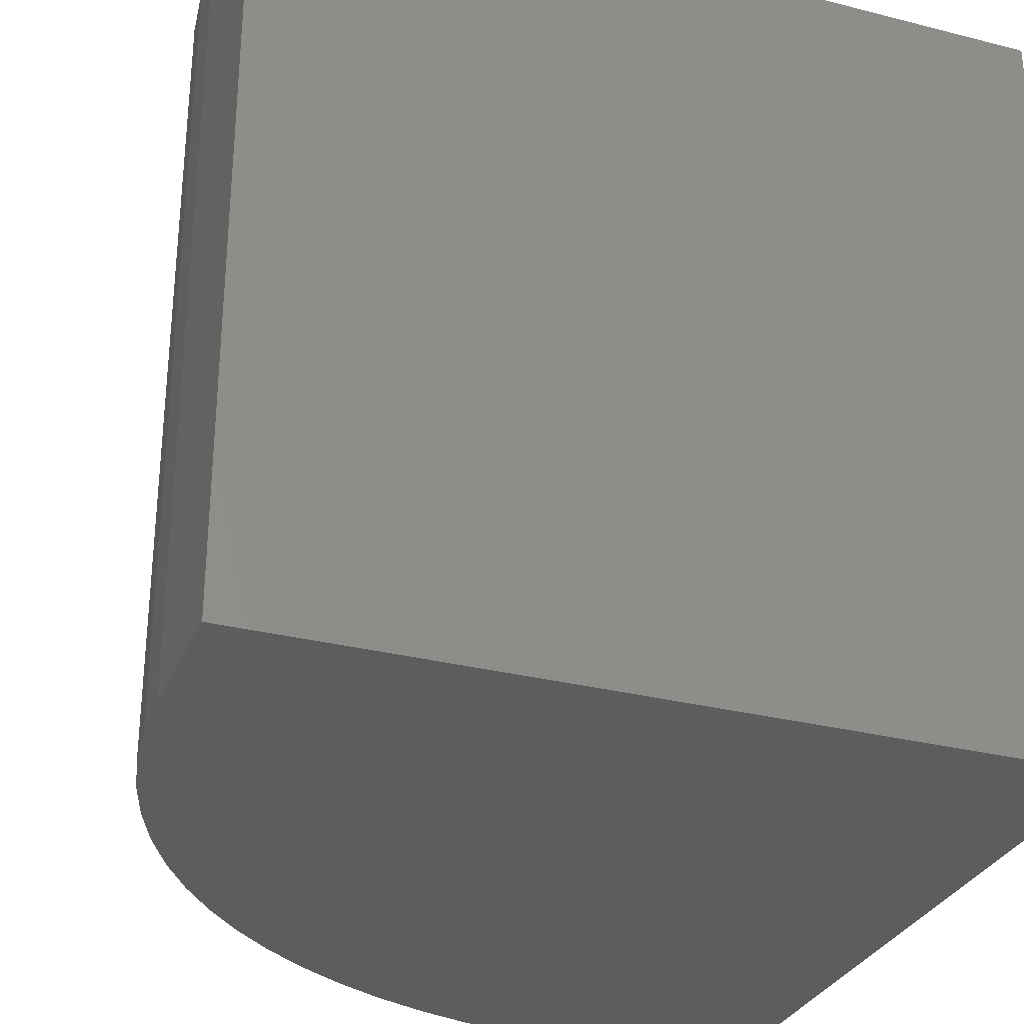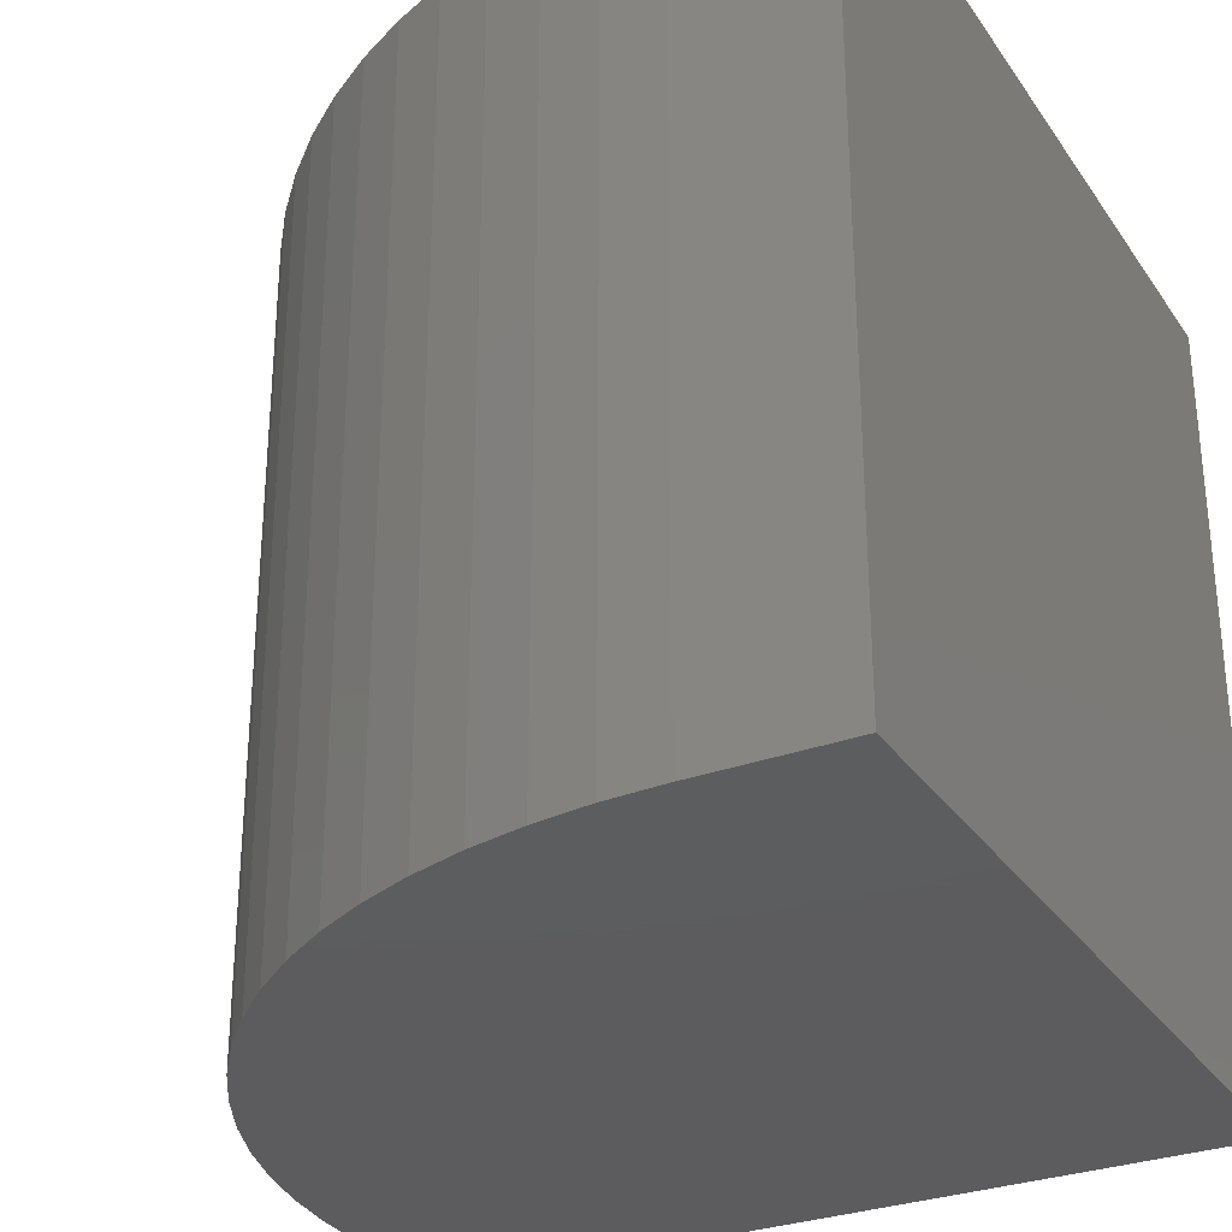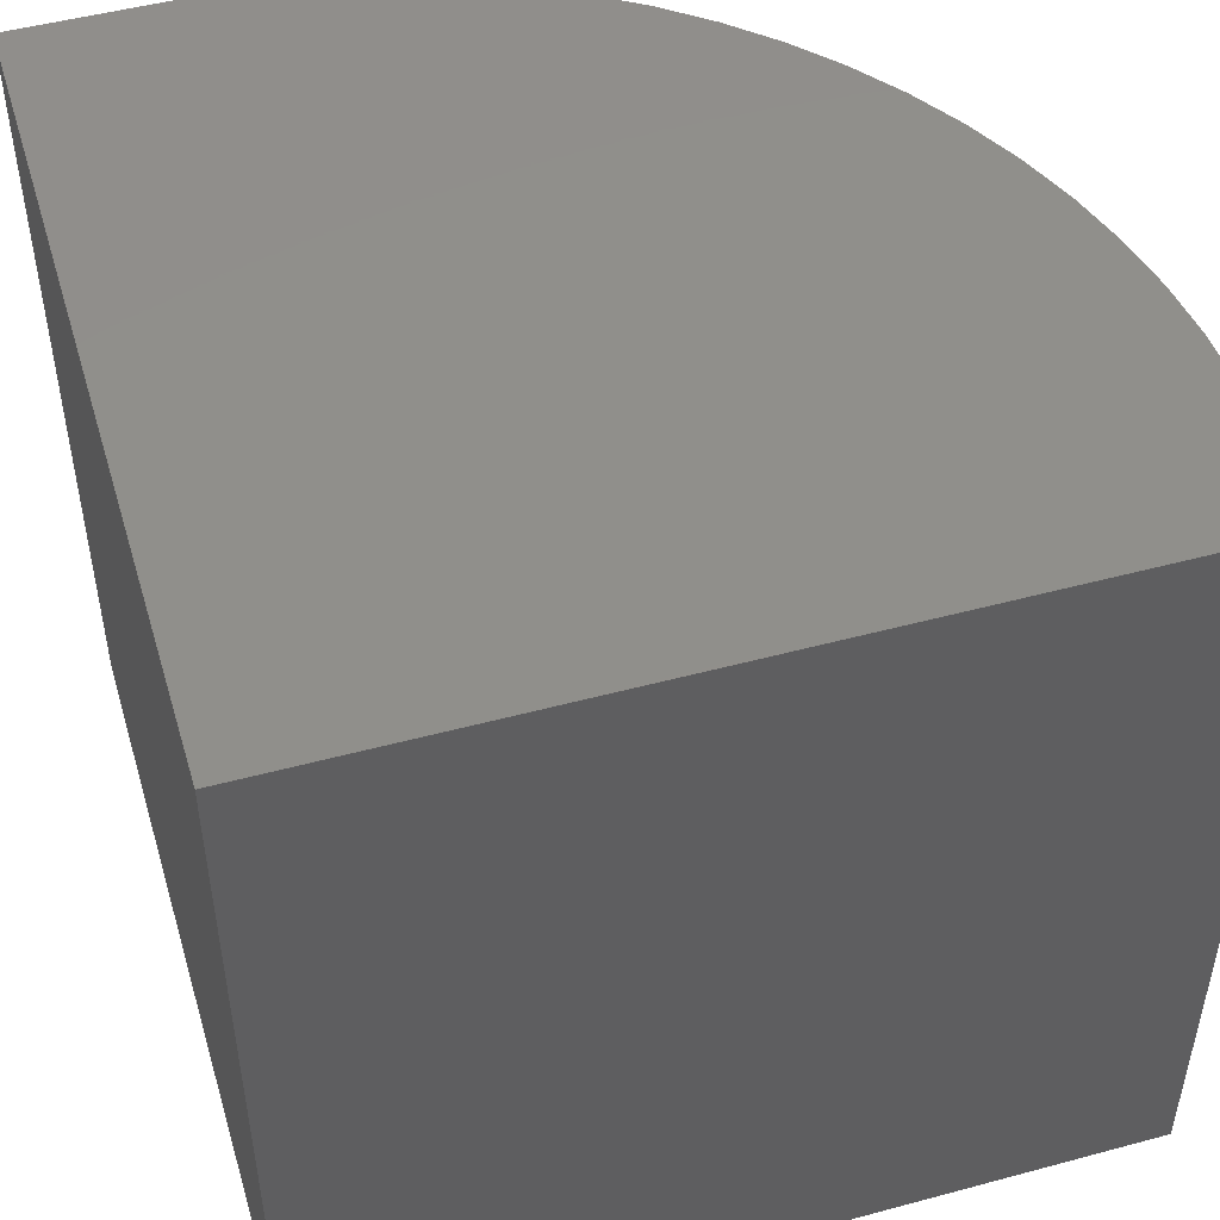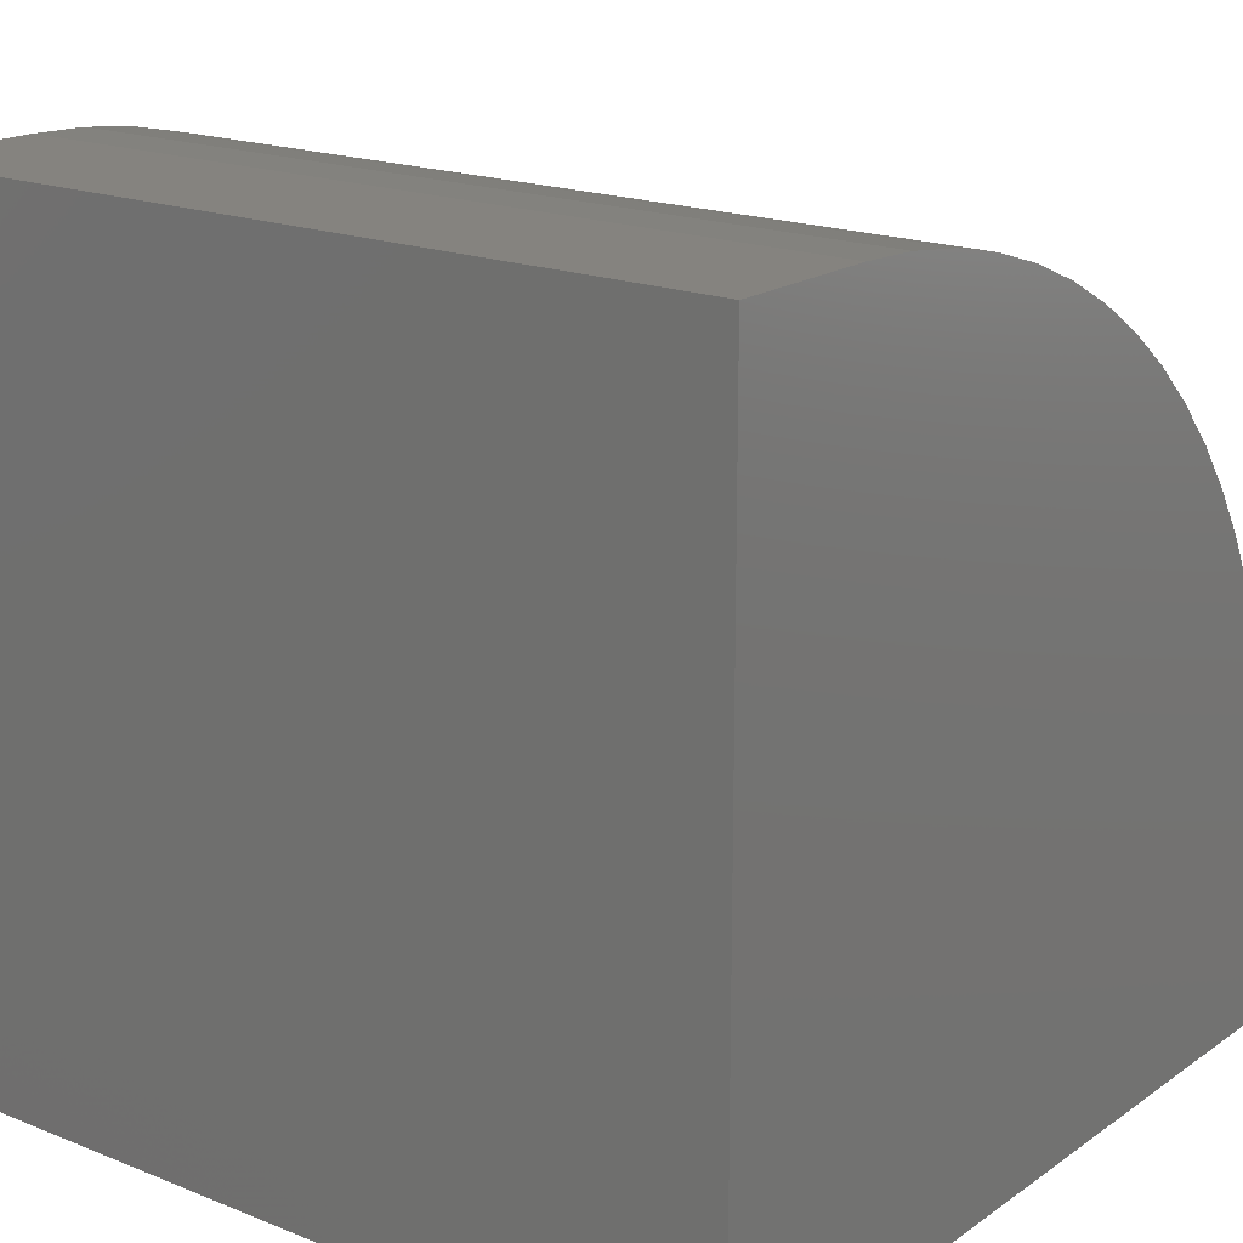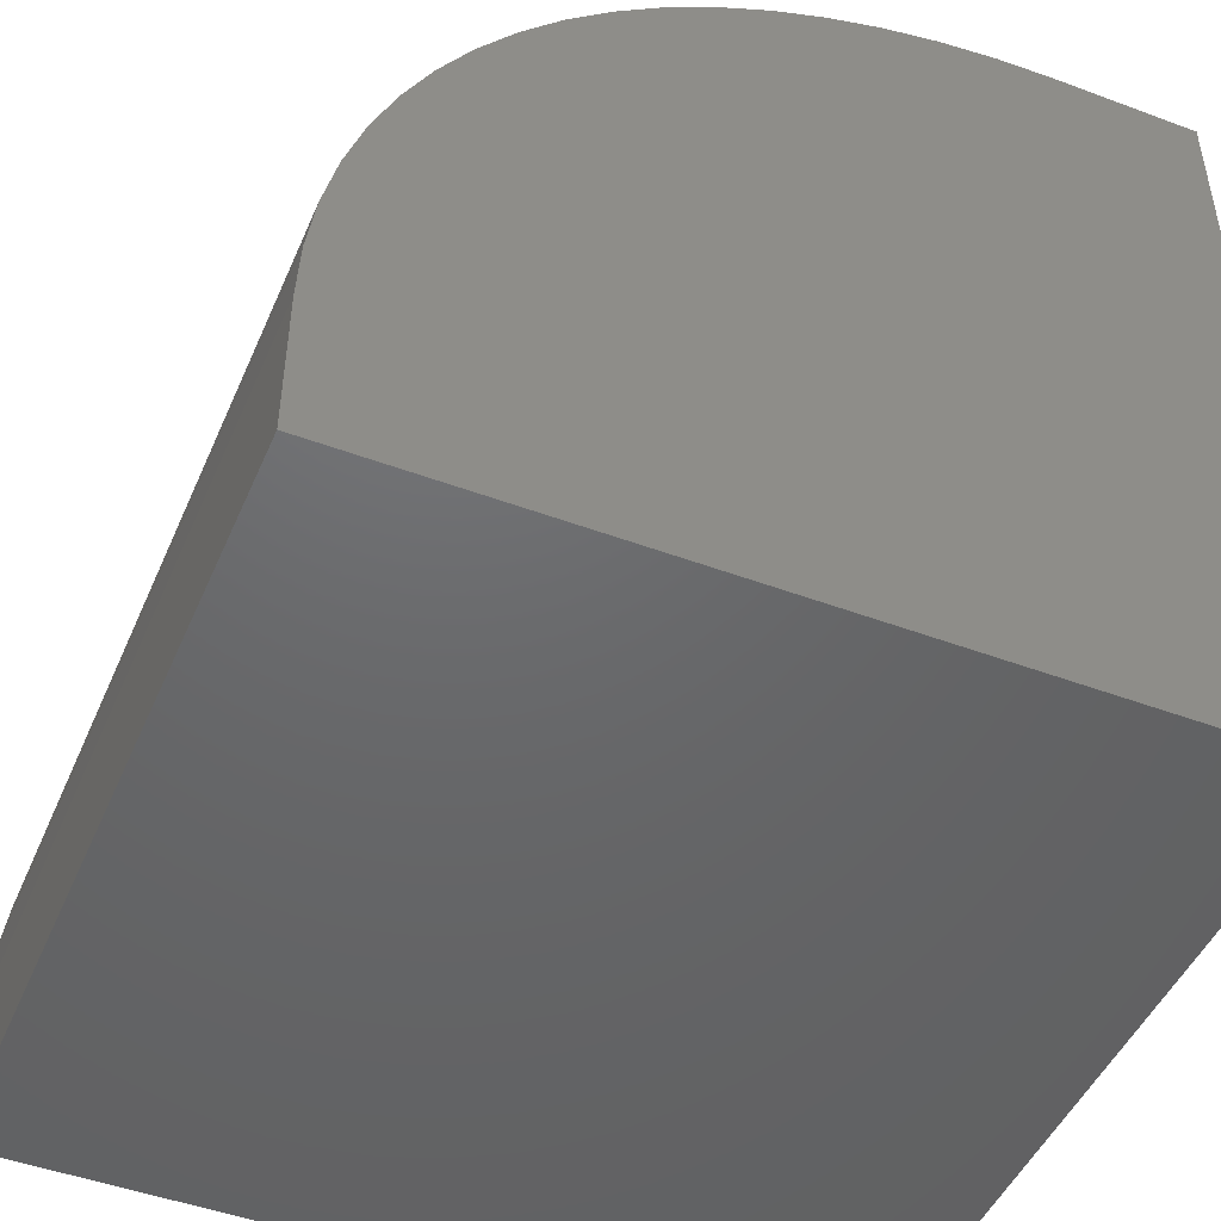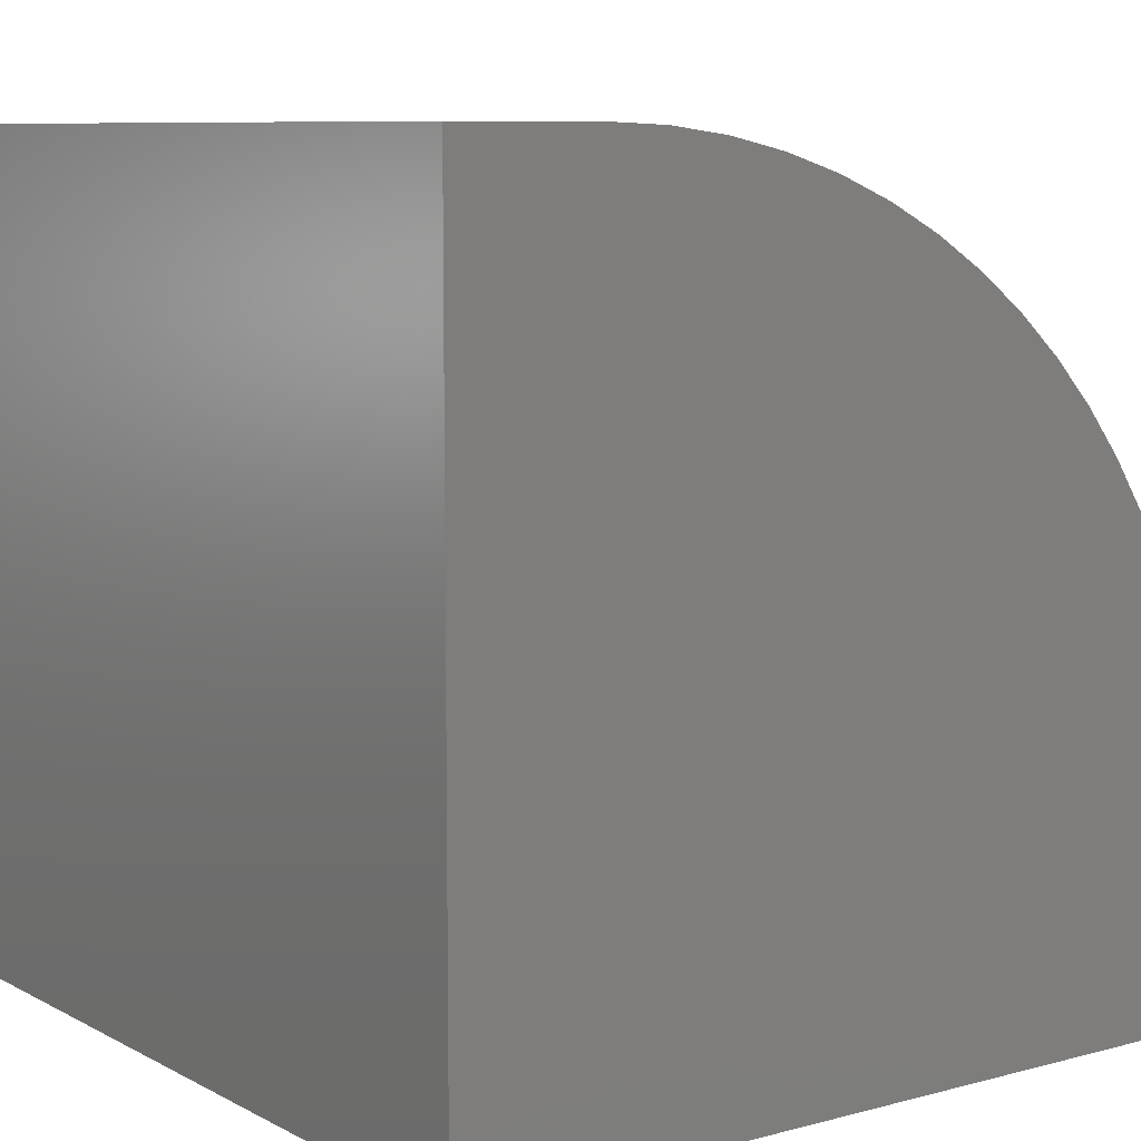
<metadata>
{"format":"stl","ext":"stl","renderer":"f3d","projection":"perspective","resolution":1024,"background":"white","views":[{"elev":-30.5,"azim":159.8,"up":"+Y"},{"elev":-30.2,"azim":118.2,"up":"+Y"},{"elev":49.3,"azim":-106.6,"up":"+Y"},{"elev":18.5,"azim":-52.5,"up":"+Z"},{"elev":-47.5,"azim":157.2,"up":"+Z"},{"elev":8.4,"azim":-35.9,"up":"+Z"}]}
</metadata>
<code>
# stl→obj: 44 verts, 84 faces
v 0 10 10
v 0 10 0
v 0 0 10
v 0 0 0
v 1.799 10 10
v 1.799 0 10
v 10 0 1.799
v 10 0 0
v 10 10 1.799
v 10 10 0
v 9.969 10 2.514
v 2.514 10 9.969
v 3.223 10 9.875
v 3.922 10 9.721
v 4.604 10 9.505
v 5.265 10 9.232
v 5.9 10 8.901
v 6.503 10 8.517
v 7.071 10 8.081
v 7.598 10 7.598
v 9.505 10 4.604
v 9.232 10 5.265
v 8.901 10 5.9
v 8.081 10 7.071
v 8.517 10 6.503
v 9.721 10 3.922
v 9.875 10 3.223
v 9.969 0 2.514
v 7.071 0 8.081
v 6.503 0 8.517
v 5.9 0 8.901
v 5.265 0 9.232
v 4.604 0 9.505
v 3.922 0 9.721
v 3.223 0 9.875
v 2.514 0 9.969
v 9.875 0 3.223
v 9.721 0 3.922
v 9.505 0 4.604
v 9.232 0 5.265
v 8.901 0 5.9
v 8.517 0 6.503
v 8.081 0 7.071
v 7.598 0 7.598
f 1 2 3
f 3 2 4
f 5 1 6
f 6 1 3
f 7 8 9
f 9 8 10
f 2 10 4
f 4 10 8
f 9 10 2
f 2 1 5
f 9 2 11
f 5 12 2
f 2 12 13
f 2 13 14
f 14 15 2
f 2 15 16
f 2 16 17
f 17 18 2
f 2 18 19
f 2 19 20
f 21 2 22
f 22 2 23
f 20 24 2
f 2 24 25
f 2 25 23
f 21 26 2
f 2 26 27
f 2 27 11
f 6 3 4
f 8 7 4
f 4 7 28
f 29 30 4
f 4 30 31
f 31 32 4
f 4 32 33
f 4 33 34
f 34 35 4
f 4 35 36
f 4 36 6
f 28 37 4
f 4 37 38
f 4 38 39
f 39 40 4
f 4 40 41
f 4 41 42
f 42 43 4
f 4 43 44
f 4 44 29
f 5 6 36
f 5 36 12
f 12 36 35
f 12 35 13
f 13 35 34
f 13 34 14
f 14 34 33
f 14 33 15
f 15 33 32
f 15 32 16
f 16 32 31
f 16 31 17
f 17 31 30
f 17 30 18
f 18 30 29
f 18 29 19
f 19 29 44
f 19 44 20
f 20 44 43
f 20 43 24
f 24 43 42
f 24 42 25
f 25 42 41
f 25 41 23
f 23 41 40
f 23 40 22
f 22 40 39
f 22 39 21
f 21 39 38
f 21 38 26
f 26 38 37
f 26 37 27
f 27 37 28
f 27 28 11
f 11 28 7
f 11 7 9

</code>
